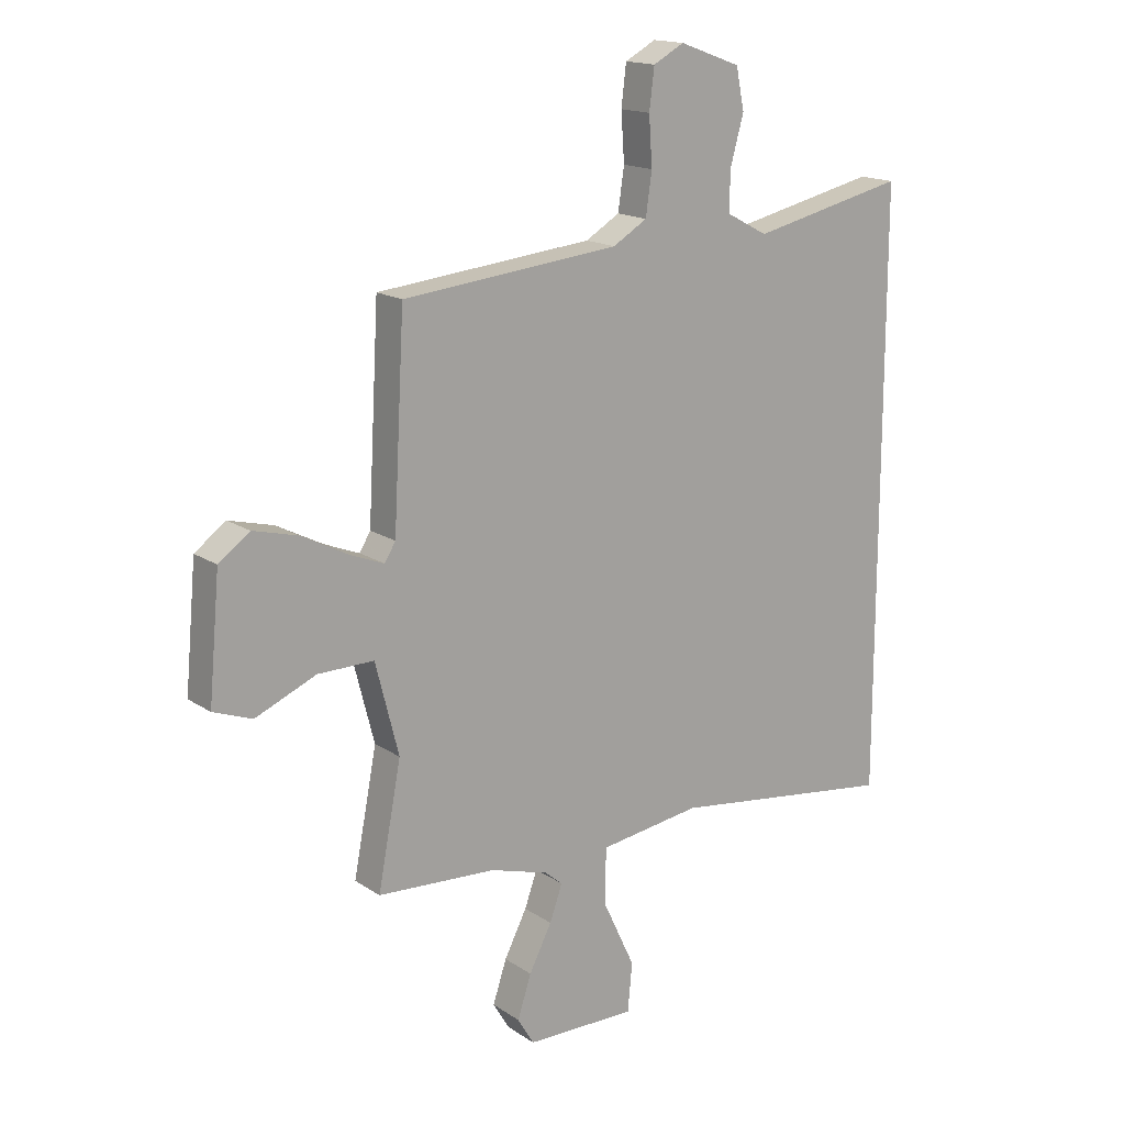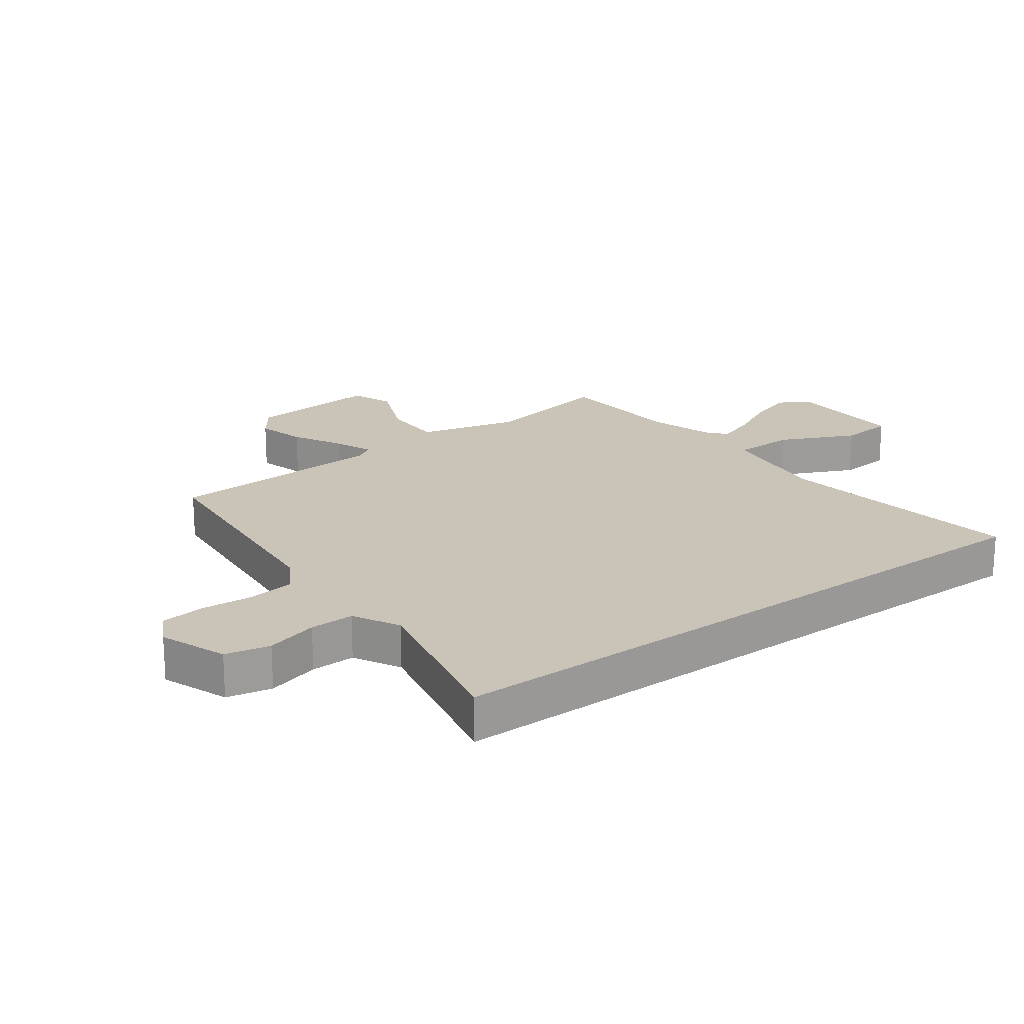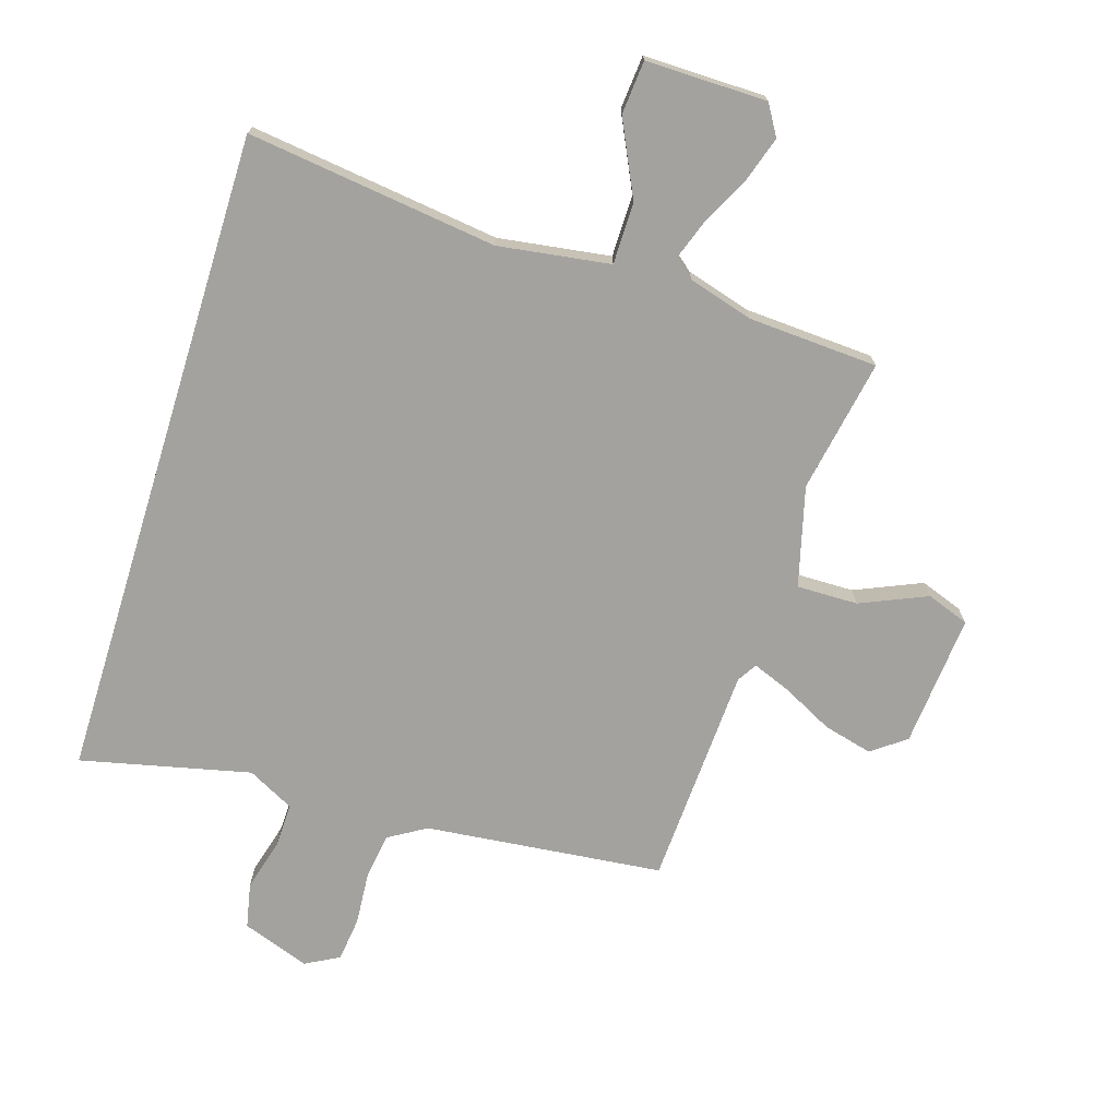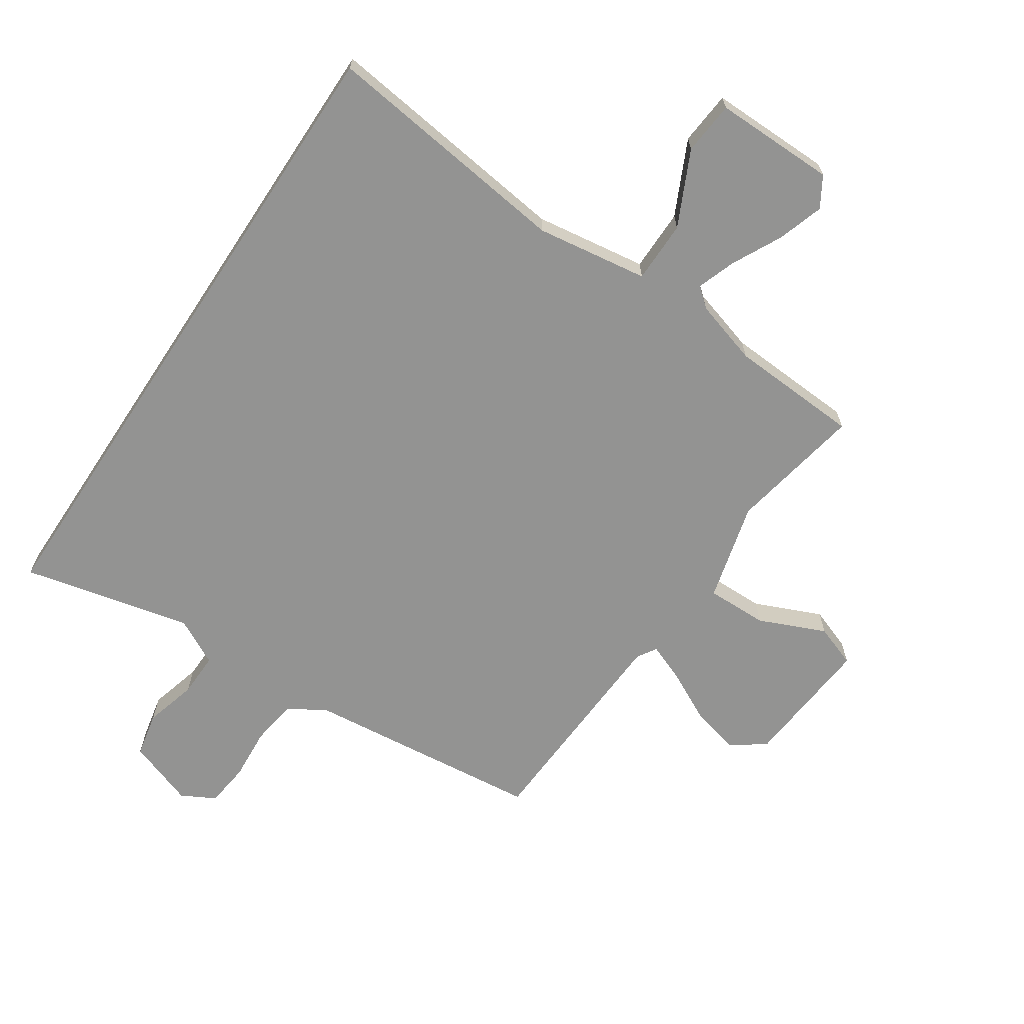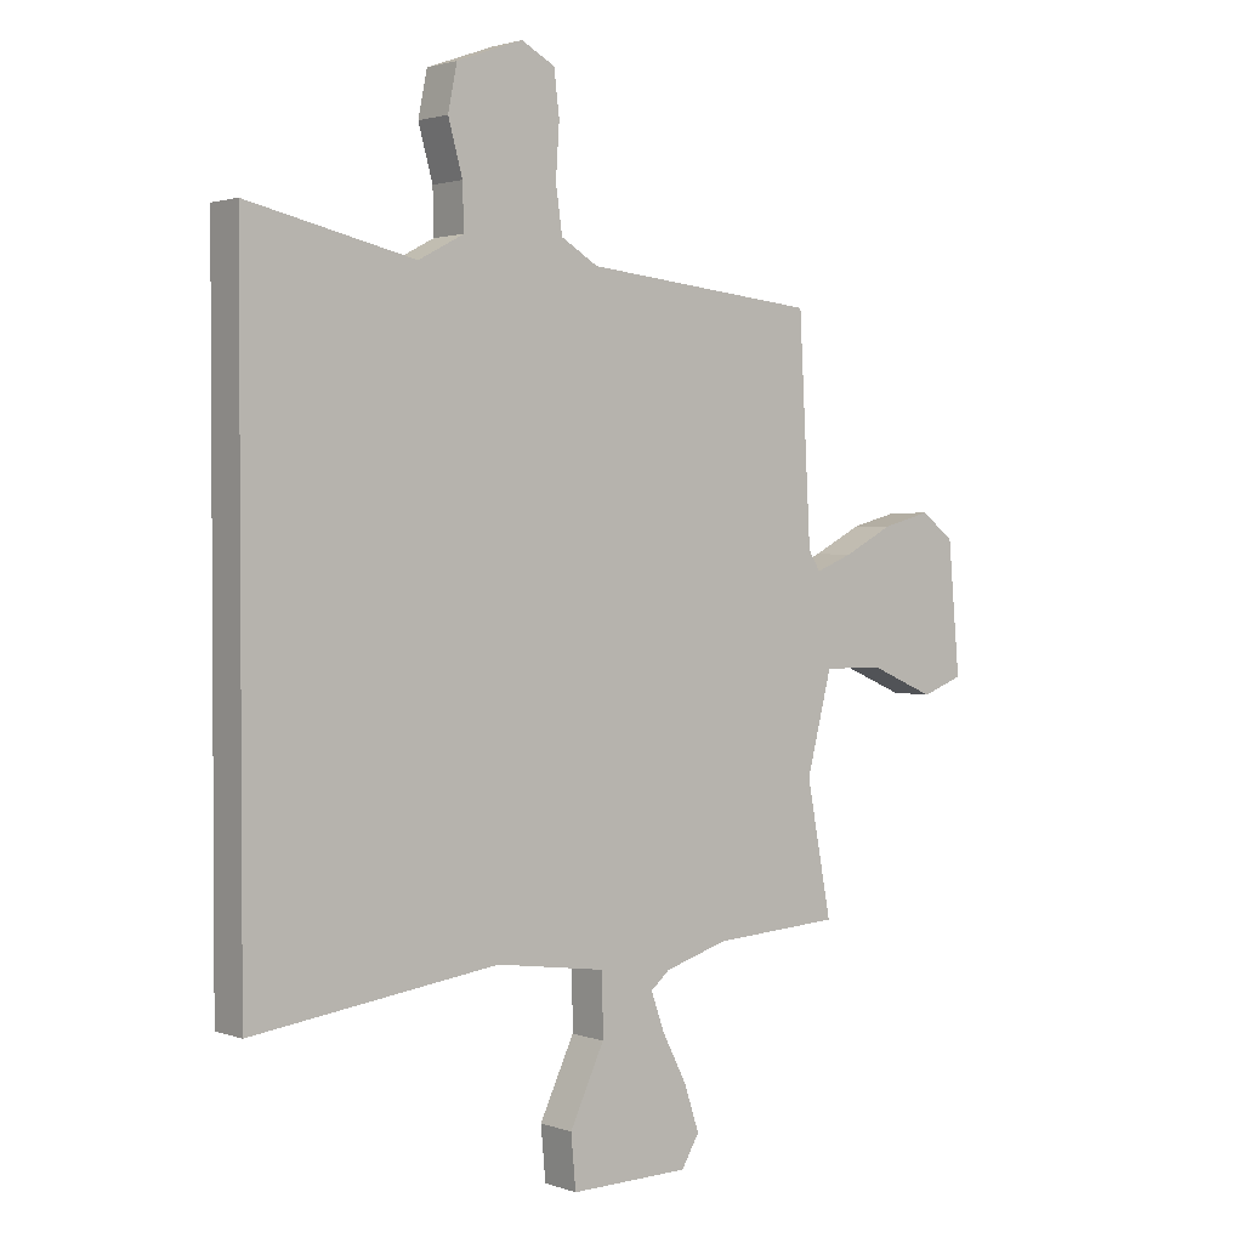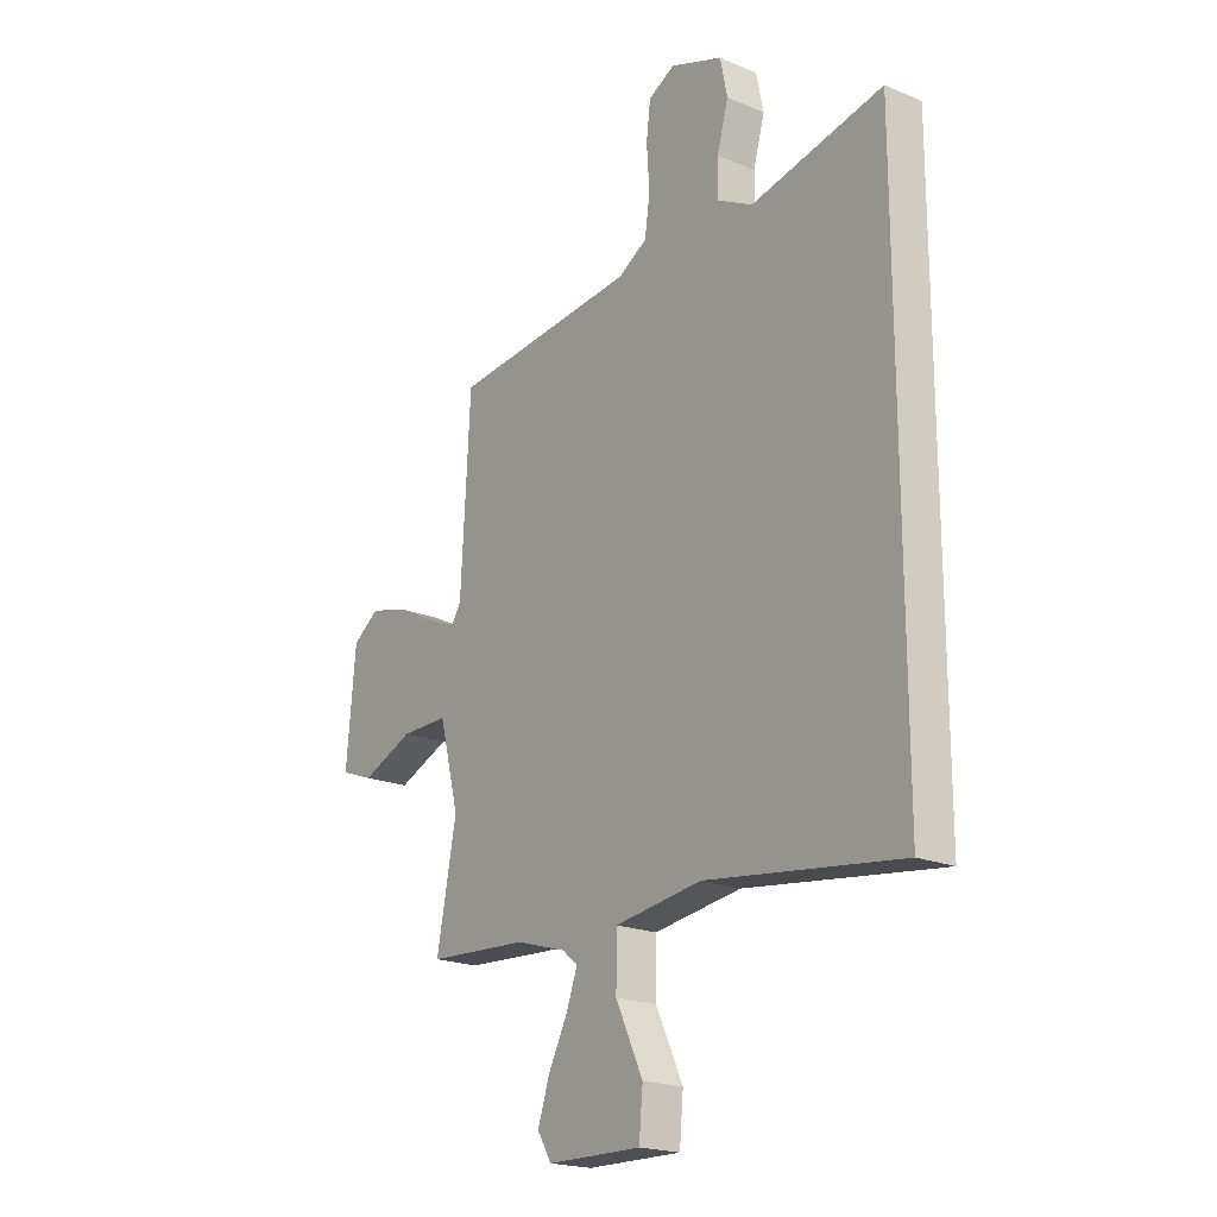
<metadata>
{"format":"obj","ext":"obj","renderer":"f3d","projection":"perspective","resolution":1024,"background":"white","views":[{"elev":16.3,"azim":-36.8,"up":"+Z"},{"elev":20.0,"azim":53.4,"up":"+Y"},{"elev":-72.6,"azim":162.9,"up":"+Y"},{"elev":-66.6,"azim":146.6,"up":"+Y"},{"elev":2.0,"azim":140.7,"up":"+Z"},{"elev":-20.1,"azim":52.5,"up":"+Z"}]}
</metadata>
<code>
v -0.328 0.07 -0.51
v -0.543 0.07 -0.497
v -0.501 0.07 -0.277
v -0.543 0.07 -0.113
v -0.644 0.07 -0.114
v -0.754 0.07 -0.161
v -0.824 0.07 -0.135
v -0.804 0.07 0.084
v -0.748 0.07 0.125
v -0.667 0.07 0.104
v -0.584 0.07 0.061
v -0.521 0.07 0.036
v -0.501 0.07 0.068
v -0.481 0.07 0.432
v -0.088 0.07 0.472
v -0.026 0.07 0.509
v -0.015 0.07 0.585
v -0.021 0.07 0.672
v -0.012 0.07 0.745
v 0.044 0.07 0.775
v 0.155 0.07 0.735
v 0.17 0.07 0.661
v 0.146 0.07 0.575
v 0.144 0.07 0.502
v 0.22 0.07 0.462
v 0.5 0.07 0.525
v 0.5 0.07 -0.558
v 0.087 0.07 -0.503
v -0.098 0.07 -0.529
v -0.099 0.07 -0.631
v -0.041 0.07 -0.754
v -0.049 0.07 -0.842
v -0.249 0.07 -0.839
v -0.279 0.07 -0.789
v -0.254 0.07 -0.713
v -0.213 0.07 -0.633
v -0.19 0.07 -0.569
v -0.222 0.07 -0.542
v -0.328 0 -0.51
v -0.543 0 -0.497
v -0.501 0 -0.277
v -0.543 0 -0.113
v -0.644 0 -0.114
v -0.754 0 -0.161
v -0.824 0 -0.135
v -0.804 0 0.084
v -0.748 0 0.125
v -0.667 0 0.104
v -0.584 0 0.061
v -0.521 0 0.036
v -0.501 0 0.068
v -0.481 0 0.432
v -0.088 0 0.472
v -0.026 0 0.509
v -0.015 0 0.585
v -0.021 0 0.672
v -0.012 0 0.745
v 0.044 0 0.775
v 0.155 0 0.735
v 0.17 0 0.661
v 0.146 0 0.575
v 0.144 0 0.502
v 0.22 0 0.462
v 0.5 0 0.525
v 0.5 0 -0.558
v 0.087 0 -0.503
v -0.098 0 -0.529
v -0.099 0 -0.631
v -0.041 0 -0.754
v -0.049 0 -0.842
v -0.249 0 -0.839
v -0.279 0 -0.789
v -0.254 0 -0.713
v -0.213 0 -0.633
v -0.19 0 -0.569
v -0.222 0 -0.542
f 33 34 35 36
f 33 36 37
f 30 31 32 33
f 29 30 33 37
f 25 26 27 28
f 24 25 28 29
f 23 24 29 37
f 17 18 19 20
f 16 17 20 21
f 13 14 15
f 12 13 15 16
f 8 9 10 11
f 8 11 12
f 5 6 7 8
f 4 5 8 12
f 3 4 12 16
f 1 2 3 16
f 22 23 37 38
f 21 22 38
f 1 16 21 38
f 74 73 72 71
f 75 74 71
f 71 70 69 68
f 75 71 68 67
f 66 65 64 63
f 67 66 63 62
f 75 67 62 61
f 58 57 56 55
f 59 58 55 54
f 53 52 51
f 54 53 51 50
f 49 48 47 46
f 50 49 46
f 46 45 44 43
f 50 46 43 42
f 54 50 42 41
f 54 41 40 39
f 76 75 61 60
f 76 60 59
f 76 59 54 39
f 1 39 40 2
f 2 40 41 3
f 3 41 42 4
f 4 42 43 5
f 5 43 44 6
f 6 44 45 7
f 7 45 46 8
f 8 46 47 9
f 9 47 48 10
f 10 48 49 11
f 11 49 50 12
f 12 50 51 13
f 13 51 52 14
f 14 52 53 15
f 15 53 54 16
f 16 54 55 17
f 17 55 56 18
f 18 56 57 19
f 19 57 58 20
f 20 58 59 21
f 21 59 60 22
f 22 60 61 23
f 23 61 62 24
f 24 62 63 25
f 25 63 64 26
f 26 64 65 27
f 27 65 66 28
f 28 66 67 29
f 29 67 68 30
f 30 68 69 31
f 31 69 70 32
f 32 70 71 33
f 33 71 72 34
f 34 72 73 35
f 35 73 74 36
f 36 74 75 37
f 37 75 76 38
f 38 76 39 1

</code>
